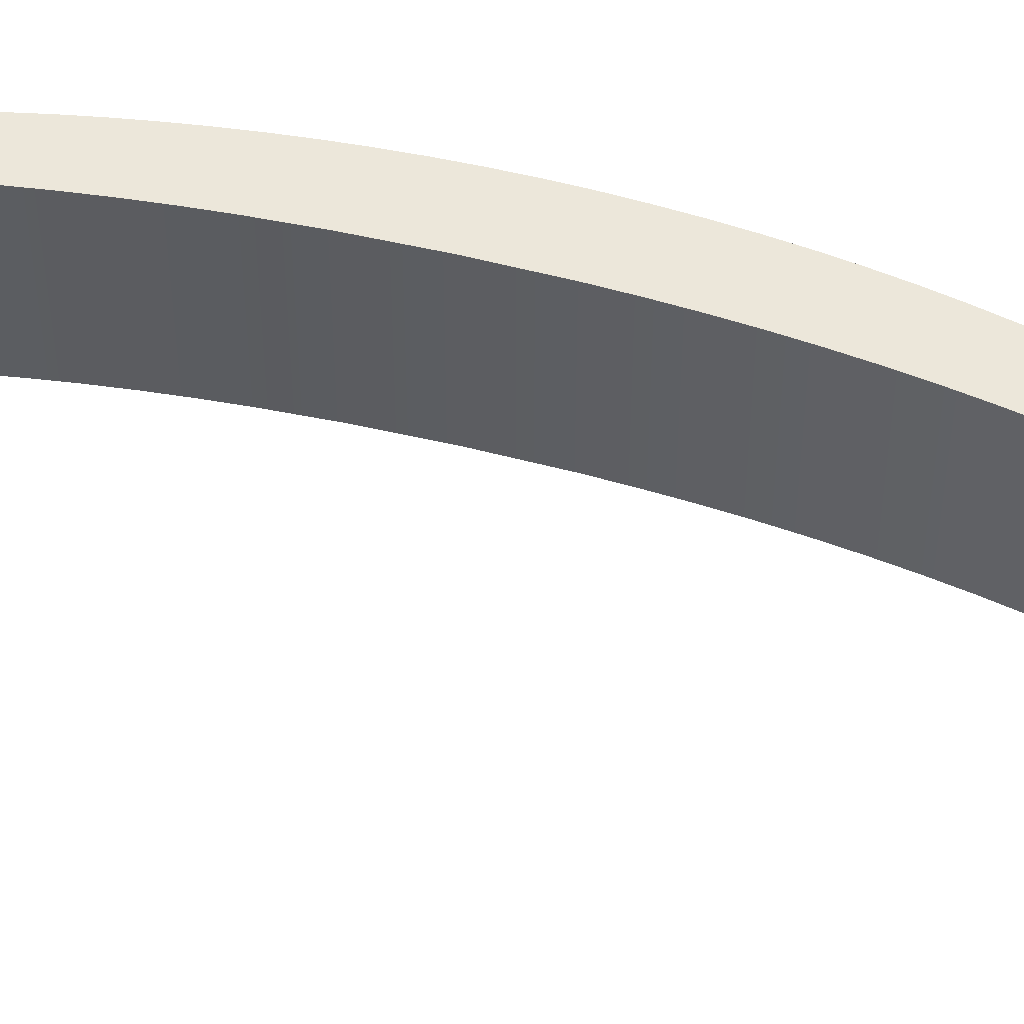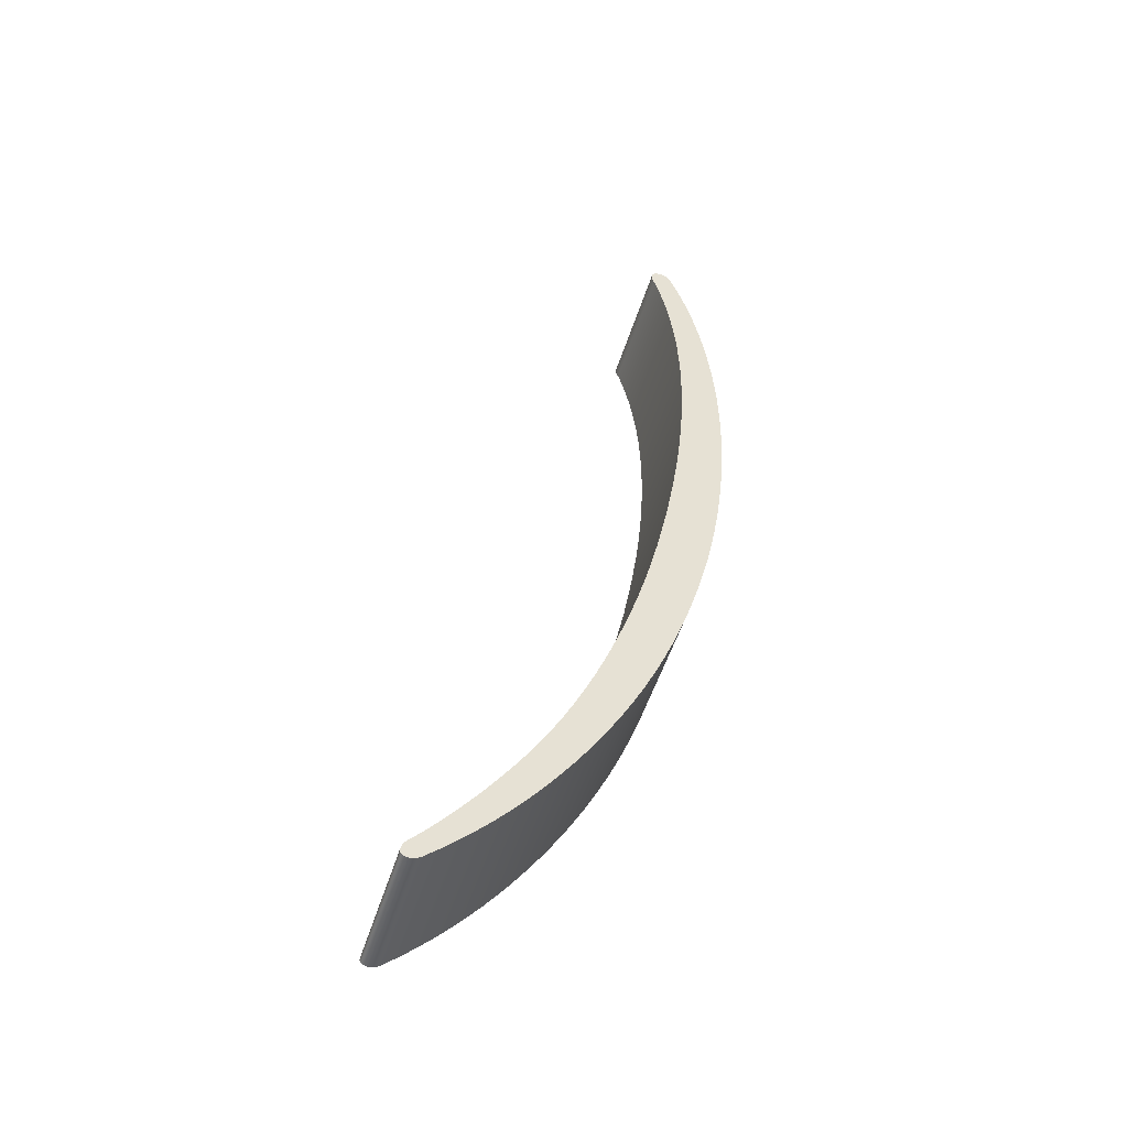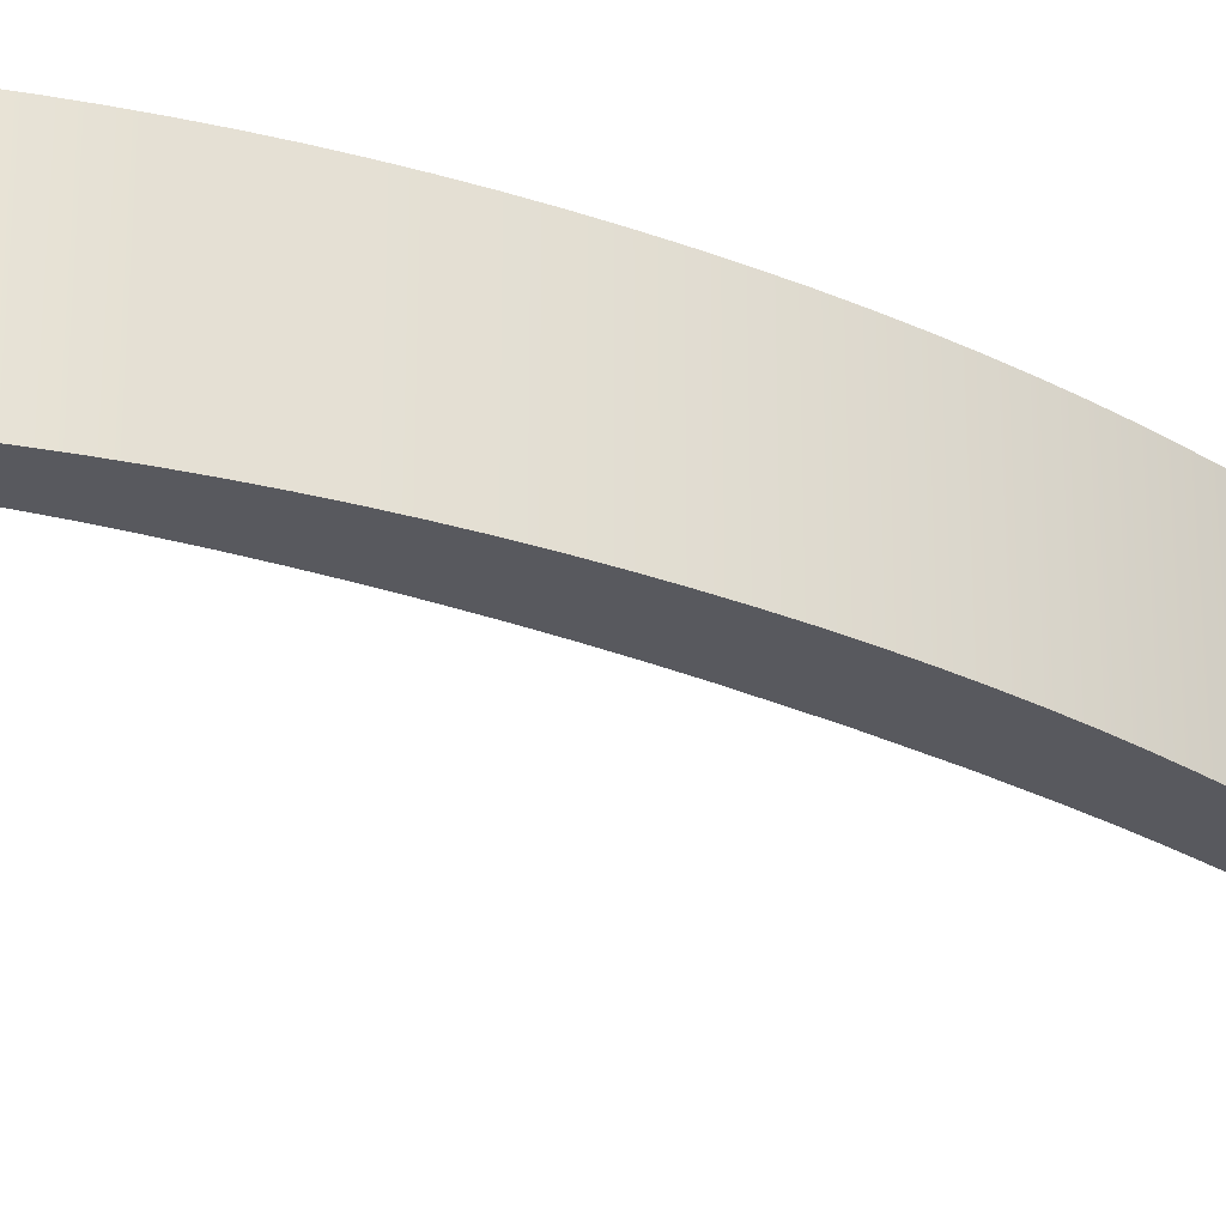
<metadata>
{"format":"obj","ext":"obj","renderer":"f3d","projection":"perspective","resolution":1024,"background":"white","views":[{"elev":53.9,"azim":-86.2,"up":"+Z"},{"elev":-50.4,"azim":-16.8,"up":"+Y"},{"elev":-30.3,"azim":44.7,"up":"+Z"}]}
</metadata>
<code>
o right_parenthesis.001_Text.133
v -0.09887 -0.03062 -0.04999
v -0.08819 -0.02152 -0.04999
v -0.09982 -0.03121 -0.04999
v -0.09887 -0.03062 0.04999
v -0.08819 -0.02152 0.04999
v -0.09982 -0.03121 0.04999
v -0.1008 -0.03173 0.04999
v -0.1017 -0.03216 0.04999
v -0.1008 -0.03173 -0.04999
v -0.1017 -0.03216 -0.04999
v -0.1026 -0.03252 -0.04999
v -0.1035 -0.0328 -0.04999
v -0.1026 -0.03252 0.04999
v -0.1035 -0.0328 0.04999
v -0.1043 -0.03299 0.04999
v -0.1052 -0.03311 0.04999
v -0.1043 -0.03299 -0.04999
v -0.1052 -0.03311 -0.04999
v -0.1061 -0.03315 -0.04999
v -0.1069 -0.03311 -0.04999
v -0.1061 -0.03315 0.04999
v -0.1069 -0.03311 0.04999
v -0.1077 -0.03299 0.04999
v -0.1085 -0.0328 0.04999
v -0.1077 -0.03299 -0.04999
v -0.1085 -0.0328 -0.04999
v -0.1093 -0.03252 -0.04999
v -0.1101 -0.03216 -0.04999
v -0.1093 -0.03252 0.04999
v -0.1101 -0.03216 0.04999
v -0.1107 -0.0317 0.04999
v -0.1111 -0.03115 0.04999
v -0.1107 -0.0317 -0.04999
v -0.1111 -0.03115 -0.04999
v -0.1115 -0.03051 -0.04999
v -0.1117 -0.02978 -0.04999
v -0.1115 -0.03051 0.04999
v -0.1117 -0.02978 0.04999
v -0.1117 -0.02895 0.04999
v -0.1117 -0.02803 0.04999
v -0.1117 -0.02895 -0.04999
v -0.1117 -0.02803 -0.04999
v -0.1115 -0.02702 -0.04999
v -0.1111 -0.02592 -0.04999
v -0.1115 -0.02702 0.04999
v -0.1111 -0.02592 0.04999
v -0.1107 -0.02472 0.04999
v -0.1101 -0.02344 0.04999
v -0.1107 -0.02472 -0.04999
v -0.1101 -0.02344 -0.04999
v -0.1093 -0.02205 -0.04999
v -0.1029 -0.01545 -0.04999
v -0.1093 -0.02205 0.04999
v -0.1029 -0.01545 0.04999
v -0.09634 -0.00831 0.04999
v -0.0896 -0.000645 0.04999
v -0.09634 -0.00831 -0.04999
v -0.0896 -0.000645 -0.04999
v -0.0827 0.007548 -0.04999
v -0.07564 0.01627 -0.04999
v -0.0827 0.007548 0.04999
v -0.07564 0.01627 0.04999
v -0.06843 0.02552 0.04999
v -0.06124 0.03509 0.04999
v -0.06843 0.02552 -0.04999
v -0.06124 0.03509 -0.04999
v -0.05426 0.04476 -0.04999
v -0.0475 0.05454 -0.04999
v -0.05426 0.04476 0.04999
v -0.0475 0.05454 0.04999
v -0.04094 0.06442 0.04999
v -0.0346 0.07441 0.04999
v -0.04094 0.06442 -0.04999
v -0.0346 0.07441 -0.04999
v -0.02847 0.08451 -0.04999
v -0.02437 0.09157 -0.04999
v -0.02847 0.08451 0.04999
v -0.02437 0.09157 0.04999
v -0.01636 0.1062 0.04999
v -0.008593 0.1215 0.04999
v -0.01636 0.1062 -0.04999
v -0.008593 0.1215 -0.04999
v -0.001061 0.1374 -0.04999
v 0.006234 0.154 -0.04999
v -0.001061 0.1374 0.04999
v 0.006234 0.154 0.04999
v 0.01329 0.1713 0.04999
v 0.0201 0.1891 0.04999
v 0.01329 0.1713 -0.04999
v 0.0201 0.1891 -0.04999
v 0.02657 0.2073 -0.04999
v 0.0327 0.2258 -0.04999
v 0.02657 0.2073 0.04999
v 0.0327 0.2258 0.04999
v 0.03849 0.2446 0.04999
v 0.04394 0.2637 0.04999
v 0.03849 0.2446 -0.04999
v 0.04394 0.2637 -0.04999
v 0.04904 0.2831 -0.04999
v 0.0538 0.3027 -0.04999
v 0.04904 0.2831 0.04999
v 0.0538 0.3027 0.04999
v 0.06228 0.3422 0.04999
v 0.06939 0.3819 0.04999
v 0.06228 0.3422 -0.04999
v 0.06939 0.3819 -0.04999
v 0.07382 0.4118 -0.04999
v 0.07629 0.4316 -0.04999
v 0.07382 0.4118 0.04999
v 0.07629 0.4316 0.04999
v 0.07831 0.4511 0.04999
v 0.07988 0.4703 0.04999
v 0.07831 0.4511 -0.04999
v 0.07988 0.4703 -0.04999
v 0.08101 0.4892 -0.04999
v 0.08168 0.5078 -0.04999
v 0.08101 0.4892 0.04999
v 0.08168 0.5078 0.04999
v 0.08191 0.526 0.04999
v 0.0818 0.5365 0.04999
v 0.08191 0.526 -0.04999
v 0.0818 0.5365 -0.04999
v 0.08148 0.5478 -0.04999
v 0.0806 0.566 -0.04999
v 0.08148 0.5478 0.04999
v 0.0806 0.566 0.04999
v 0.07965 0.5783 0.04999
v 0.07905 0.5845 0.04999
v 0.07965 0.5783 -0.04999
v 0.07905 0.5845 -0.04999
v 0.07762 0.5969 -0.04999
v 0.07588 0.6091 -0.04999
v 0.07762 0.5969 0.04999
v 0.07588 0.6091 0.04999
v 0.07382 0.6212 0.04999
v 0.07144 0.633 0.04999
v 0.07382 0.6212 -0.04999
v 0.07144 0.633 -0.04999
v 0.07014 0.6388 -0.04999
v 0.0688 0.6443 -0.04999
v 0.07014 0.6388 0.04999
v 0.0688 0.6443 0.04999
v 0.0674 0.6496 0.04999
v 0.06594 0.6546 0.04999
v 0.0674 0.6496 -0.04999
v 0.06594 0.6546 -0.04999
v 0.06444 0.6594 -0.04999
v 0.06288 0.664 -0.04999
v 0.06444 0.6594 0.04999
v 0.06288 0.664 0.04999
v 0.06276 0.6653 0.04999
v 0.06274 0.6666 0.04999
v 0.06276 0.6653 -0.04999
v 0.06274 0.6666 -0.04999
v 0.06282 0.6678 -0.04999
v 0.06298 0.6689 -0.04999
v 0.06282 0.6678 0.04999
v 0.06298 0.6689 0.04999
v 0.06324 0.6699 0.04999
v 0.06359 0.6709 0.04999
v 0.06324 0.6699 -0.04999
v 0.06359 0.6709 -0.04999
v 0.06403 0.6717 -0.04999
v 0.06457 0.6724 -0.04999
v 0.06403 0.6717 0.04999
v 0.06457 0.6724 0.04999
v 0.0652 0.6731 0.04999
v 0.06592 0.6736 0.04999
v 0.0652 0.6731 -0.04999
v 0.06592 0.6736 -0.04999
v 0.06673 0.6741 -0.04999
v 0.06763 0.6744 -0.04999
v 0.06673 0.6741 0.04999
v 0.06763 0.6744 0.04999
v 0.06858 0.6747 0.04999
v 0.06951 0.6748 0.04999
v 0.06858 0.6747 -0.04999
v 0.06951 0.6748 -0.04999
v 0.07043 0.6749 -0.04999
v 0.07133 0.6748 -0.04999
v 0.07043 0.6749 0.04999
v 0.07133 0.6748 0.04999
v 0.07223 0.6747 0.04999
v 0.07311 0.6744 0.04999
v 0.07223 0.6747 -0.04999
v 0.07311 0.6744 -0.04999
v 0.07397 0.6741 -0.04999
v 0.07482 0.6736 -0.04999
v 0.07397 0.6741 0.04999
v 0.07482 0.6736 0.04999
v 0.07566 0.673 0.04999
v 0.07649 0.6723 0.04999
v 0.07566 0.673 -0.04999
v 0.07649 0.6723 -0.04999
v 0.0773 0.6715 -0.04999
v 0.0781 0.6706 -0.04999
v 0.0773 0.6715 0.04999
v 0.0781 0.6706 0.04999
v 0.08029 0.6655 0.04999
v 0.08241 0.6602 0.04999
v 0.08029 0.6655 -0.04999
v 0.08241 0.6602 -0.04999
v 0.08446 0.6547 -0.04999
v 0.08645 0.6491 -0.04999
v 0.08446 0.6547 0.04999
v 0.08645 0.6491 0.04999
v 0.08837 0.6433 0.04999
v 0.09202 0.6312 0.04999
v 0.08837 0.6433 -0.04999
v 0.09202 0.6312 -0.04999
v 0.09541 0.6185 -0.04999
v 0.09852 0.6052 -0.04999
v 0.09541 0.6185 0.04999
v 0.09852 0.6052 0.04999
v 0.1014 0.5913 0.04999
v 0.1027 0.5842 0.04999
v 0.1014 0.5913 -0.04999
v 0.1027 0.5842 -0.04999
v 0.105 0.5697 -0.04999
v 0.107 0.5549 -0.04999
v 0.105 0.5697 0.04999
v 0.107 0.5549 0.04999
v 0.1087 0.5397 0.04999
v 0.11 0.5242 0.04999
v 0.1087 0.5397 -0.04999
v 0.11 0.5242 -0.04999
v 0.1109 0.5084 -0.04999
v 0.1115 0.4922 -0.04999
v 0.1109 0.5084 0.04999
v 0.1115 0.4922 0.04999
v 0.1117 0.4758 0.04999
v 0.1115 0.459 0.04999
v 0.1117 0.4758 -0.04999
v 0.1115 0.459 -0.04999
v 0.1109 0.442 -0.04999
v 0.1099 0.4247 -0.04999
v 0.1109 0.442 0.04999
v 0.1099 0.4247 0.04999
v 0.1085 0.4071 0.04999
v 0.1067 0.3893 0.04999
v 0.1085 0.4071 -0.04999
v 0.1067 0.3893 -0.04999
v 0.1045 0.3715 -0.04999
v 0.1019 0.3538 -0.04999
v 0.1045 0.3715 0.04999
v 0.1019 0.3538 0.04999
v 0.09882 0.336 0.04999
v 0.09533 0.3183 0.04999
v 0.09882 0.336 -0.04999
v 0.09533 0.3183 -0.04999
v 0.09142 0.3005 -0.04999
v 0.08697 0.2826 -0.04999
v 0.09142 0.3005 0.04999
v 0.08697 0.2826 0.04999
v 0.08218 0.265 0.04999
v 0.07706 0.2477 0.04999
v 0.08218 0.265 -0.04999
v 0.07706 0.2477 -0.04999
v 0.0716 0.2308 -0.04999
v 0.0658 0.2142 -0.04999
v 0.0716 0.2308 0.04999
v 0.0658 0.2142 0.04999
v 0.05967 0.198 0.04999
v 0.05319 0.182 0.04999
v 0.05967 0.198 -0.04999
v 0.05319 0.182 -0.04999
v 0.04638 0.1664 -0.04999
v 0.03924 0.1512 -0.04999
v 0.04638 0.1664 0.04999
v 0.03924 0.1512 0.04999
v 0.03175 0.1362 0.04999
v 0.02394 0.1216 0.04999
v 0.03175 0.1362 -0.04999
v 0.02394 0.1216 -0.04999
v 0.01578 0.1073 -0.04999
v 0.007351 0.09345 -0.04999
v 0.01578 0.1073 0.04999
v 0.007351 0.09345 0.04999
v -0.001282 0.07999 0.04999
v -0.01012 0.06697 0.04999
v -0.001282 0.07999 -0.04999
v -0.01012 0.06697 -0.04999
v -0.01916 0.05438 -0.04999
v -0.02841 0.04223 -0.04999
v -0.01916 0.05438 0.04999
v -0.02841 0.04223 0.04999
v -0.03786 0.03052 0.04999
v -0.04752 0.01924 0.04999
v -0.03786 0.03052 -0.04999
v -0.04752 0.01924 -0.04999
v -0.05738 0.008394 -0.04999
v -0.06745 -0.002013 -0.04999
v -0.05738 0.008394 0.04999
v -0.06745 -0.002013 0.04999
v -0.07772 -0.01198 0.04999
v -0.07772 -0.01198 -0.04999
f 2 4 1
f 258 97 98
f 1 6 3
f 96 95 256
f 3 7 9
f 9 8 10
f 10 13 11
f 11 14 12
f 12 15 17
f 17 16 18
f 18 21 19
f 19 22 20
f 20 23 25
f 25 24 26
f 26 29 27
f 27 30 28
f 28 31 33
f 33 32 34
f 34 37 35
f 35 38 36
f 36 39 41
f 41 40 42
f 42 45 43
f 43 46 44
f 44 47 49
f 49 48 50
f 50 53 51
f 51 54 52
f 52 55 57
f 57 56 58
f 58 61 59
f 59 62 60
f 60 63 65
f 65 64 66
f 66 69 67
f 67 70 68
f 68 71 73
f 73 72 74
f 74 77 75
f 75 78 76
f 76 79 81
f 81 80 82
f 82 85 83
f 83 86 84
f 84 87 89
f 89 88 90
f 90 93 91
f 91 94 92
f 92 95 97
f 97 96 98
f 98 101 99
f 99 102 100
f 100 103 105
f 105 104 106
f 106 109 107
f 107 110 108
f 108 111 113
f 113 112 114
f 114 117 115
f 115 118 116
f 116 119 121
f 121 120 122
f 122 125 123
f 123 126 124
f 124 127 129
f 129 128 130
f 130 133 131
f 131 134 132
f 132 135 137
f 137 136 138
f 138 141 139
f 139 142 140
f 140 143 145
f 145 144 146
f 146 149 147
f 147 150 148
f 148 151 153
f 153 152 154
f 154 157 155
f 155 158 156
f 156 159 161
f 161 160 162
f 162 165 163
f 163 166 164
f 164 167 169
f 169 168 170
f 170 173 171
f 171 174 172
f 172 175 177
f 177 176 178
f 178 181 179
f 179 182 180
f 180 183 185
f 185 184 186
f 186 189 187
f 187 190 188
f 188 191 193
f 193 192 194
f 194 197 195
f 195 198 196
f 196 199 201
f 201 200 202
f 202 205 203
f 203 206 204
f 204 207 209
f 209 208 210
f 210 213 211
f 211 214 212
f 212 215 217
f 217 216 218
f 218 221 219
f 219 222 220
f 220 223 225
f 225 224 226
f 226 229 227
f 227 230 228
f 228 231 233
f 233 232 234
f 234 237 235
f 235 238 236
f 236 239 241
f 241 240 242
f 242 245 243
f 243 246 244
f 244 247 249
f 249 248 250
f 250 253 251
f 251 254 252
f 252 255 257
f 257 256 258
f 258 261 259
f 259 262 260
f 260 263 265
f 265 264 266
f 266 269 267
f 267 270 268
f 268 271 273
f 273 272 274
f 274 277 275
f 275 278 276
f 276 279 281
f 281 280 282
f 282 285 283
f 283 286 284
f 284 287 289
f 289 288 290
f 290 293 291
f 291 294 292
f 292 295 296
f 296 5 2
f 2 5 4
f 18 19 44
f 19 20 44
f 44 20 43
f 20 25 43
f 25 26 42
f 26 27 41
f 27 28 36
f 28 33 34
f 34 35 28
f 35 36 28
f 36 41 27
f 41 42 26
f 42 43 25
f 44 49 18
f 49 50 11
f 18 49 17
f 50 51 9
f 51 52 1
f 50 9 10
f 52 57 2
f 51 3 9
f 12 17 49
f 12 49 11
f 10 11 50
f 2 1 52
f 1 3 51
f 292 296 59
f 296 2 57
f 59 296 58
f 290 291 65
f 291 292 60
f 284 289 67
f 289 290 66
f 284 67 68
f 282 283 74
f 283 284 73
f 74 283 73
f 276 281 81
f 281 282 75
f 75 282 74
f 274 275 82
f 275 276 81
f 76 281 75
f 268 273 84
f 273 274 83
f 266 267 90
f 267 268 89
f 260 265 92
f 265 266 91
f 258 259 97
f 259 260 92
f 252 257 99
f 257 258 98
f 99 257 98
f 250 251 100
f 251 252 100
f 244 249 105
f 249 250 105
f 242 243 106
f 243 244 106
f 236 241 107
f 241 242 107
f 236 107 108
f 234 235 113
f 235 236 108
f 113 235 108
f 228 233 115
f 233 234 114
f 115 233 114
f 226 227 116
f 227 228 116
f 116 228 115
f 220 225 123
f 225 226 121
f 123 225 122
f 218 219 129
f 219 220 124
f 218 129 130
f 212 217 131
f 217 218 130
f 131 217 130
f 210 211 137
f 211 212 132
f 138 209 210
f 204 209 139
f 204 139 140
f 202 203 145
f 203 204 140
f 196 201 148
f 201 202 147
f 194 195 153
f 195 196 148
f 188 193 155
f 193 194 154
f 188 155 187
f 186 187 156
f 156 187 155
f 180 185 186
f 178 179 180
f 172 177 161
f 177 178 156
f 172 161 162
f 170 171 162
f 171 172 162
f 164 169 170
f 162 163 170
f 163 164 170
f 156 161 177
f 154 155 193
f 148 153 195
f 153 154 194
f 147 148 201
f 178 180 156
f 180 186 156
f 203 140 145
f 209 138 139
f 138 210 137
f 234 113 114
f 106 244 105
f 100 252 99
f 259 92 97
f 265 91 92
f 267 89 90
f 273 83 84
f 281 76 81
f 291 60 65
f 292 59 60
f 137 211 132
f 146 147 202
f 275 81 82
f 58 296 57
f 145 146 202
f 132 212 131
f 290 65 66
f 66 67 289
f 68 73 284
f 129 219 124
f 124 220 123
f 122 225 121
f 274 82 83
f 268 84 89
f 116 121 226
f 266 90 91
f 107 242 106
f 105 250 100
f 1 4 6
f 22 21 46
f 21 16 46
f 46 16 47
f 16 15 47
f 15 14 47
f 14 13 47
f 13 8 48
f 47 13 48
f 8 7 48
f 7 6 53
f 6 4 53
f 4 5 54
f 5 295 55
f 295 294 61
f 55 295 56
f 294 293 62
f 293 288 63
f 62 293 63
f 288 287 64
f 287 286 69
f 69 286 70
f 286 285 71
f 285 280 72
f 280 279 77
f 279 278 79
f 280 77 72
f 278 277 79
f 277 272 80
f 78 279 79
f 272 271 85
f 271 270 86
f 85 271 86
f 270 269 87
f 269 264 88
f 87 269 88
f 264 263 93
f 263 262 94
f 93 263 94
f 262 261 94
f 261 256 95
f 94 261 95
f 256 255 96
f 255 254 101
f 254 253 102
f 253 248 102
f 248 247 103
f 247 246 103
f 246 245 104
f 245 240 104
f 240 239 109
f 239 238 109
f 109 238 110
f 238 237 110
f 237 232 111
f 232 231 112
f 231 230 117
f 230 229 118
f 229 224 118
f 230 118 117
f 224 223 119
f 223 222 125
f 222 221 126
f 221 216 127
f 127 216 128
f 216 215 128
f 215 214 133
f 214 213 134
f 213 208 135
f 136 207 141
f 208 207 136
f 207 206 141
f 141 206 142
f 206 205 142
f 205 200 143
f 142 205 143
f 200 199 149
f 199 198 150
f 149 199 150
f 198 197 150
f 197 192 151
f 150 197 151
f 192 191 152
f 191 190 157
f 157 190 189
f 189 184 158
f 184 183 182
f 182 181 176
f 176 175 158
f 175 174 159
f 159 174 160
f 174 173 160
f 173 168 160
f 168 167 166
f 166 165 168
f 165 160 168
f 159 158 175
f 158 157 189
f 157 152 191
f 152 151 192
f 184 182 158
f 182 176 158
f 215 133 128
f 223 125 120
f 231 117 112
f 237 111 110
f 111 232 112
f 255 101 96
f 279 78 77
f 285 72 71
f 7 53 48
f 4 54 53
f 23 22 45
f 29 24 39
f 24 23 40
f 39 24 40
f 31 30 38
f 30 29 39
f 37 32 31
f 39 38 30
f 38 37 31
f 45 40 23
f 46 45 22
f 56 295 61
f 254 102 101
f 246 104 103
f 213 135 134
f 208 136 135
f 149 144 200
f 79 277 80
f 5 55 54
f 144 143 200
f 61 294 62
f 214 134 133
f 64 63 288
f 69 64 287
f 221 127 126
f 71 70 286
f 222 126 125
f 80 272 85
f 223 120 119
f 224 119 118
f 86 270 87
f 88 264 93
f 240 109 104
f 248 103 102
f 3 6 7
f 9 7 8
f 10 8 13
f 11 13 14
f 12 14 15
f 17 15 16
f 18 16 21
f 19 21 22
f 20 22 23
f 25 23 24
f 26 24 29
f 27 29 30
f 28 30 31
f 33 31 32
f 34 32 37
f 35 37 38
f 36 38 39
f 41 39 40
f 42 40 45
f 43 45 46
f 44 46 47
f 49 47 48
f 50 48 53
f 51 53 54
f 52 54 55
f 57 55 56
f 58 56 61
f 59 61 62
f 60 62 63
f 65 63 64
f 66 64 69
f 67 69 70
f 68 70 71
f 73 71 72
f 74 72 77
f 75 77 78
f 76 78 79
f 81 79 80
f 82 80 85
f 83 85 86
f 84 86 87
f 89 87 88
f 90 88 93
f 91 93 94
f 92 94 95
f 97 95 96
f 98 96 101
f 99 101 102
f 100 102 103
f 105 103 104
f 106 104 109
f 107 109 110
f 108 110 111
f 113 111 112
f 114 112 117
f 115 117 118
f 116 118 119
f 121 119 120
f 122 120 125
f 123 125 126
f 124 126 127
f 129 127 128
f 130 128 133
f 131 133 134
f 132 134 135
f 137 135 136
f 138 136 141
f 139 141 142
f 140 142 143
f 145 143 144
f 146 144 149
f 147 149 150
f 148 150 151
f 153 151 152
f 154 152 157
f 155 157 158
f 156 158 159
f 161 159 160
f 162 160 165
f 163 165 166
f 164 166 167
f 169 167 168
f 170 168 173
f 171 173 174
f 172 174 175
f 177 175 176
f 178 176 181
f 179 181 182
f 180 182 183
f 185 183 184
f 186 184 189
f 187 189 190
f 188 190 191
f 193 191 192
f 194 192 197
f 195 197 198
f 196 198 199
f 201 199 200
f 202 200 205
f 203 205 206
f 204 206 207
f 209 207 208
f 210 208 213
f 211 213 214
f 212 214 215
f 217 215 216
f 218 216 221
f 219 221 222
f 220 222 223
f 225 223 224
f 226 224 229
f 227 229 230
f 228 230 231
f 233 231 232
f 234 232 237
f 235 237 238
f 236 238 239
f 241 239 240
f 242 240 245
f 243 245 246
f 244 246 247
f 249 247 248
f 250 248 253
f 251 253 254
f 252 254 255
f 257 255 256
f 258 256 261
f 259 261 262
f 260 262 263
f 265 263 264
f 266 264 269
f 267 269 270
f 268 270 271
f 273 271 272
f 274 272 277
f 275 277 278
f 276 278 279
f 281 279 280
f 282 280 285
f 283 285 286
f 284 286 287
f 289 287 288
f 290 288 293
f 291 293 294
f 292 294 295
f 296 295 5

</code>
